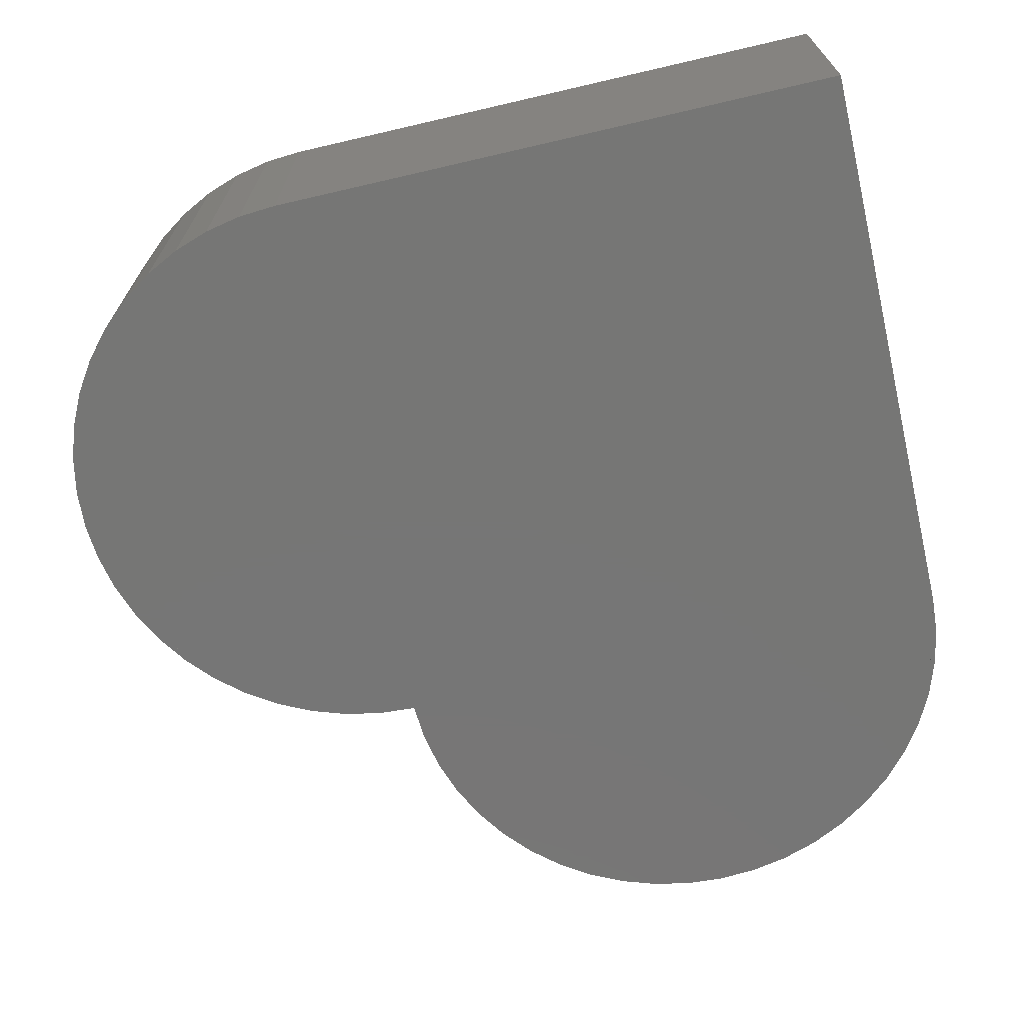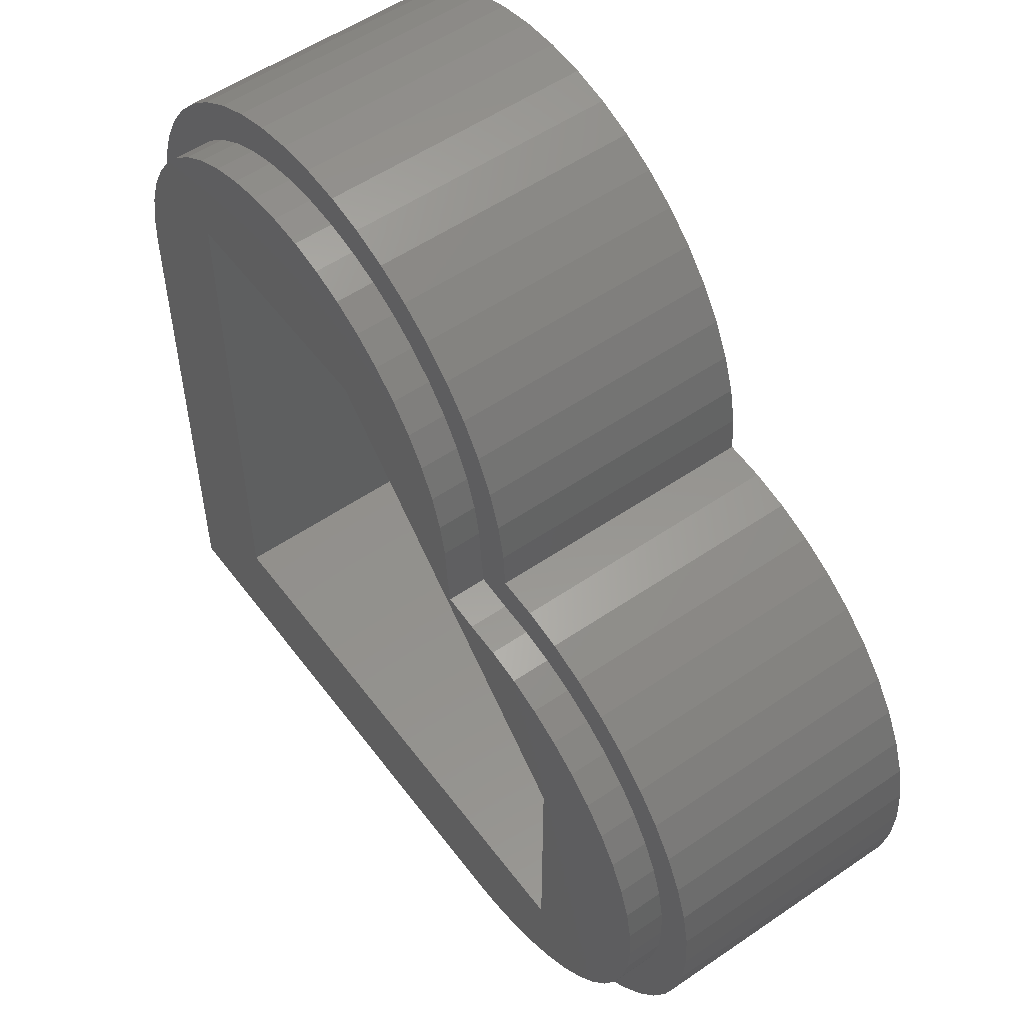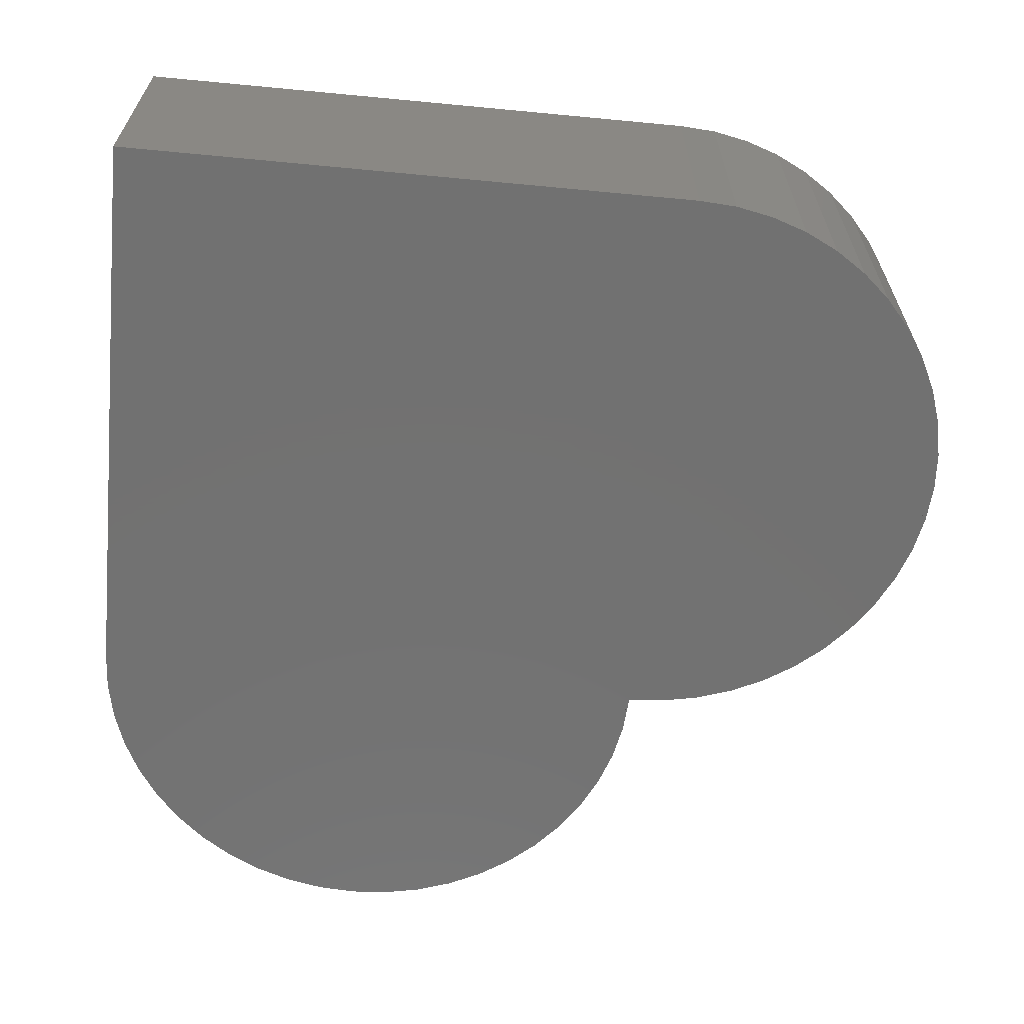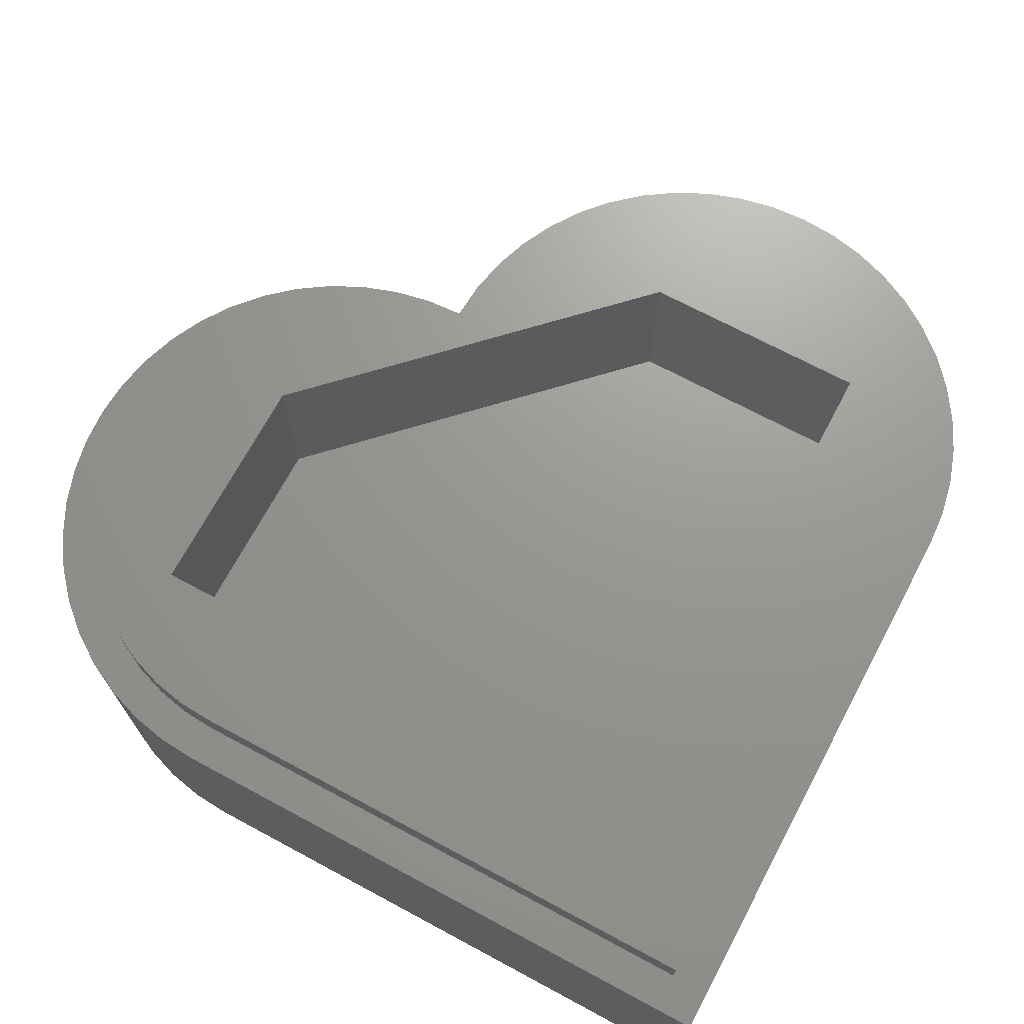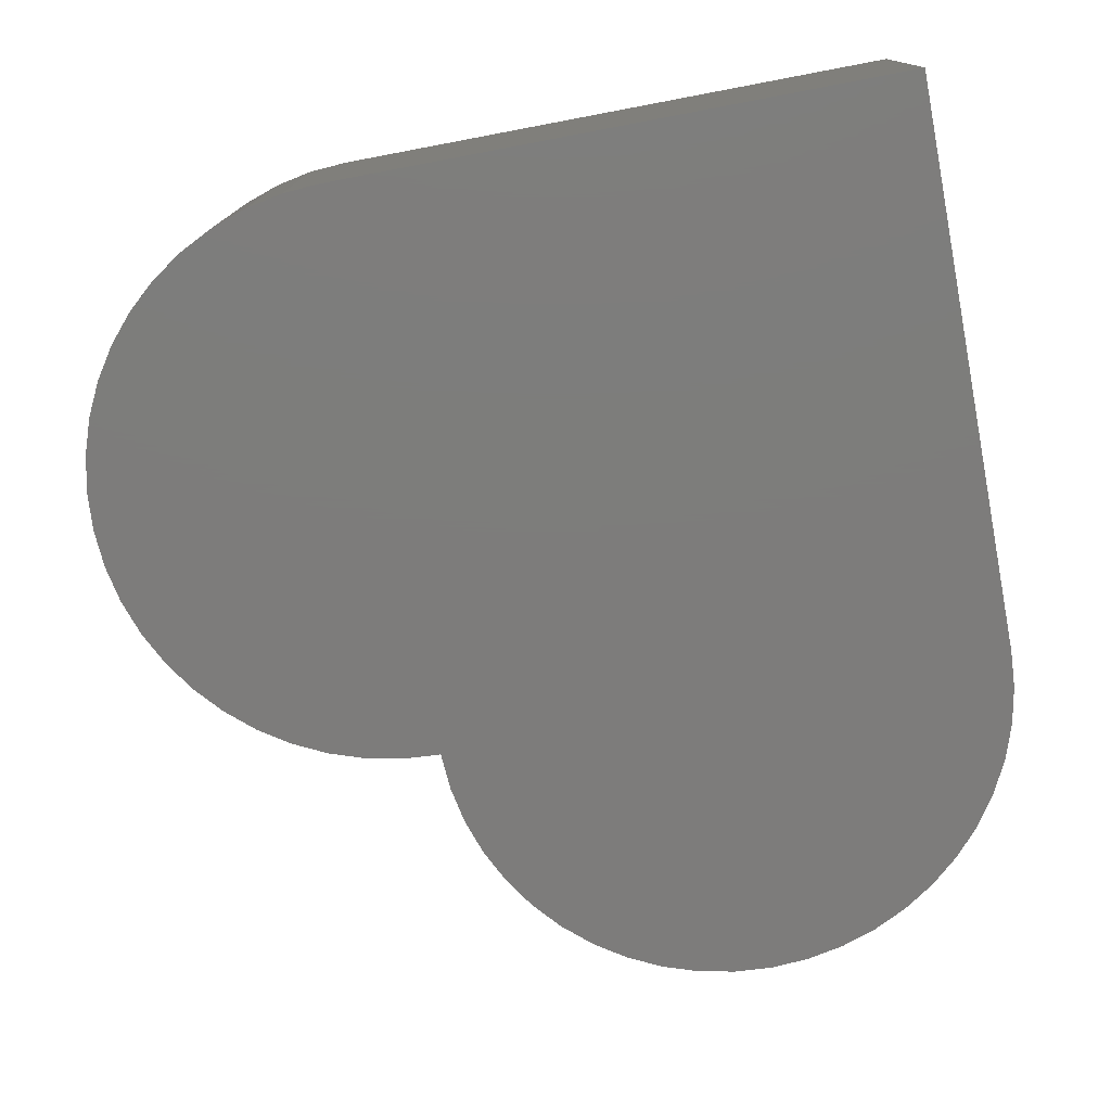
<metadata>
{"format":"stl","ext":"stl","renderer":"f3d","projection":"perspective","resolution":1024,"background":"white","views":[{"elev":-68.7,"azim":103.1,"up":"+Y"},{"elev":54.3,"azim":-126.0,"up":"+Z"},{"elev":-63.7,"azim":174.5,"up":"+Y"},{"elev":70.0,"azim":118.2,"up":"+Y"},{"elev":-76.2,"azim":100.7,"up":"+Y"}]}
</metadata>
<code>
# stl→obj: 274 verts, 424 faces
v -2.522 0 2.094
v -2.12 0 2.12
v -2.12 2.8 2.12
v -2.522 2.8 2.094
v -2.917 0 2.015
v -2.917 2.8 2.015
v -3.299 0 1.886
v -3.299 2.8 1.886
v -3.66 0 1.707
v -3.66 2.8 1.707
v -3.995 0 1.484
v -3.995 2.8 1.484
v -4.298 0 1.218
v -4.298 2.8 1.218
v -4.564 0 0.9151
v -4.564 2.8 0.9151
v -4.787 0 0.58
v -4.787 2.8 0.58
v -4.966 0 0.2187
v -4.966 2.8 0.2187
v -5.095 0 -0.1629
v -5.095 2.8 -0.1629
v -5.173 0 -0.5581
v -5.173 2.8 -0.5581
v -5.2 0 -0.96
v -5.2 2.8 -0.96
v -5.173 0 -1.362
v -5.173 2.8 -1.362
v -5.095 0 -1.757
v -5.095 2.8 -1.757
v -4.966 0 -2.139
v -4.966 2.8 -2.139
v -4.787 0 -2.5
v -4.787 2.8 -2.5
v -4.564 0 -2.835
v -4.564 2.8 -2.835
v -4.298 0 -3.138
v -4.298 2.8 -3.138
v -3.995 0 -3.404
v -3.995 2.8 -3.404
v -3.66 0 -3.627
v -3.66 2.8 -3.627
v -3.299 0 -3.806
v -3.299 2.8 -3.806
v -2.917 0 -3.935
v -2.917 2.8 -3.935
v -2.522 0 -4.013
v -2.522 2.8 -4.013
v -2.12 0 -4.04
v -2.12 2.8 -4.04
v 4.013 0 2.522
v 4.04 0 2.12
v 4.04 2.8 2.12
v 4.013 2.8 2.522
v 3.935 0 2.917
v 3.935 2.8 2.917
v 3.806 0 3.299
v 3.806 2.8 3.299
v 3.627 0 3.66
v 3.627 2.8 3.66
v 3.404 0 3.995
v 3.404 2.8 3.995
v 3.138 0 4.298
v 3.138 2.8 4.298
v 2.835 0 4.564
v 2.835 2.8 4.564
v 2.5 0 4.787
v 2.5 2.8 4.787
v 2.139 0 4.966
v 2.139 2.8 4.966
v 1.757 0 5.095
v 1.757 2.8 5.095
v 1.362 0 5.173
v 1.362 2.8 5.173
v 0.96 0 5.2
v 0.96 2.8 5.2
v 0.5581 0 5.173
v 0.5581 2.8 5.173
v 0.1629 0 5.095
v 0.1629 2.8 5.095
v -0.2187 0 4.966
v -0.2187 2.8 4.966
v -0.58 0 4.787
v -0.58 2.8 4.787
v -0.9151 0 4.564
v -0.9151 2.8 4.564
v -1.218 0 4.298
v -1.218 2.8 4.298
v -1.484 0 3.995
v -1.484 2.8 3.995
v -1.707 0 3.66
v -1.707 2.8 3.66
v -1.886 0 3.299
v -1.886 2.8 3.299
v -2.015 0 2.917
v -2.015 2.8 2.917
v -2.094 0 2.522
v -2.094 2.8 2.522
v -5.095 0 -0.1628
v -5.174 0 -0.558
v -4.563 0 0.915
v -2.522 0 -4.014
v -3.995 0 -3.403
v 1.362 0 5.174
v 2.835 0 4.563
v -1.483 0 3.995
v -0.5799 0 4.787
v -0.9149 0 4.564
v 4.04 0 -4.04
v 4.04 2.8 -4.04
v 3.64 3.2 -3.64
v 3.64 2.8 2.12
v 3.64 2.8 -3.64
v 3.64 3.2 2.12
v -2.12 2.8 -3.64
v -2.12 3.2 -3.64
v -0.0741 3.2 3.32
v 2.4 3.2 3.32
v 2.4 1.2 3.32
v -0.0741 1.2 3.32
v 2.4 1.2 -2.4
v 2.4 3.2 -2.4
v -3.32 1.2 -2.4
v -3.32 3.2 -2.4
v -3.32 1.2 0.0741
v -3.32 3.2 0.0741
v -2.47 2.8 1.697
v -2.12 2.8 1.72
v -2.12 3.2 1.72
v -2.47 3.2 1.697
v -2.814 2.8 1.629
v -2.814 3.2 1.629
v -3.146 2.8 1.516
v -3.146 3.2 1.516
v -3.46 2.8 1.361
v -3.46 3.2 1.361
v -3.752 2.8 1.166
v -3.752 3.2 1.166
v -4.015 2.8 0.935
v -4.015 3.2 0.935
v -4.246 2.8 0.6716
v -4.246 3.2 0.6716
v -4.441 2.8 0.38
v -4.441 3.2 0.38
v -4.596 2.8 0.0656
v -4.596 3.2 0.0656
v -4.709 2.8 -0.2664
v -4.709 3.2 -0.2664
v -4.777 2.8 -0.6103
v -4.777 3.2 -0.6103
v -4.8 2.8 -0.96
v -4.8 3.2 -0.96
v -4.777 2.8 -1.31
v -4.777 3.2 -1.31
v -4.709 2.8 -1.654
v -4.709 3.2 -1.654
v -4.596 2.8 -1.986
v -4.596 3.2 -1.986
v -4.441 2.8 -2.3
v -4.441 3.2 -2.3
v -4.246 2.8 -2.592
v -4.246 3.2 -2.592
v -4.015 2.8 -2.855
v -4.015 3.2 -2.855
v -3.752 2.8 -3.086
v -3.752 3.2 -3.086
v -3.46 2.8 -3.281
v -3.46 3.2 -3.281
v -3.146 2.8 -3.436
v -3.146 3.2 -3.436
v -2.814 2.8 -3.549
v -2.814 3.2 -3.549
v -2.47 2.8 -3.617
v -2.47 3.2 -3.617
v 3.617 2.8 2.47
v 3.617 3.2 2.47
v 3.549 2.8 2.814
v 3.549 3.2 2.814
v 3.436 2.8 3.146
v 3.436 3.2 3.146
v 3.281 2.8 3.46
v 3.281 3.2 3.46
v 3.086 2.8 3.752
v 3.086 3.2 3.752
v 2.855 2.8 4.015
v 2.855 3.2 4.015
v 2.592 2.8 4.246
v 2.592 3.2 4.246
v 2.3 2.8 4.441
v 2.3 3.2 4.441
v 1.986 2.8 4.596
v 1.986 3.2 4.596
v 1.654 2.8 4.709
v 1.654 3.2 4.709
v 1.31 2.8 4.777
v 1.31 3.2 4.777
v 0.96 2.8 4.8
v 0.96 3.2 4.8
v 0.6103 2.8 4.777
v 0.6103 3.2 4.777
v 0.2664 2.8 4.709
v 0.2664 3.2 4.709
v -0.0656 2.8 4.596
v -0.0656 3.2 4.596
v -0.38 2.8 4.441
v -0.38 3.2 4.441
v -0.6716 2.8 4.246
v -0.6716 3.2 4.246
v -0.935 2.8 4.015
v -0.935 3.2 4.015
v -1.166 2.8 3.752
v -1.166 3.2 3.752
v -1.361 2.8 3.46
v -1.361 3.2 3.46
v -1.516 2.8 3.146
v -1.516 3.2 3.146
v -1.629 2.8 2.814
v -1.629 3.2 2.814
v -1.697 2.8 2.47
v -1.697 3.2 2.47
v -1.72 2.8 2.12
v -1.72 3.2 2.12
v -2.12 2.8 -3.6
v 3.6 2.8 2.12
v -1.76 3.2 1.76
v -1.76 2.8 1.76
v -2.465 2.8 1.657
v -2.12 2.8 1.68
v -2.803 2.8 1.59
v -3.13 2.8 1.479
v -3.44 2.8 1.326
v -3.727 2.8 1.135
v -3.987 2.8 0.9067
v -4.215 2.8 0.6472
v -4.406 2.8 0.36
v -4.559 2.8 0.0503
v -4.67 2.8 -0.2768
v -4.737 2.8 -0.6155
v -4.76 2.8 -0.96
v -4.737 2.8 -1.304
v -4.67 2.8 -1.643
v -4.559 2.8 -1.97
v -4.406 2.8 -2.28
v -4.215 2.8 -2.567
v -3.987 2.8 -2.827
v -3.727 2.8 -3.055
v -3.44 2.8 -3.246
v -3.13 2.8 -3.399
v -2.803 2.8 -3.51
v -2.465 2.8 -3.577
v 3.577 2.8 2.465
v 3.51 2.8 2.803
v 3.399 2.8 3.13
v 3.246 2.8 3.44
v 3.055 2.8 3.727
v 2.827 2.8 3.987
v 2.567 2.8 4.215
v 2.28 2.8 4.406
v 1.97 2.8 4.559
v 1.643 2.8 4.67
v 1.304 2.8 4.737
v 0.96 2.8 4.76
v 0.6155 2.8 4.737
v 0.2768 2.8 4.67
v -0.0503 2.8 4.559
v -0.36 2.8 4.406
v -0.6472 2.8 4.215
v -0.9067 2.8 3.987
v -1.135 2.8 3.727
v -1.326 2.8 3.44
v -1.479 2.8 3.13
v -1.59 2.8 2.803
v -1.657 2.8 2.465
v -1.68 2.8 2.12
f 1 2 3
f 3 4 1
f 5 1 4
f 4 6 5
f 7 5 6
f 6 8 7
f 9 7 8
f 8 10 9
f 11 9 10
f 10 12 11
f 13 11 12
f 12 14 13
f 15 13 14
f 14 16 15
f 17 15 16
f 16 18 17
f 19 17 18
f 18 20 19
f 21 19 20
f 20 22 21
f 23 21 22
f 22 24 23
f 25 23 24
f 24 26 25
f 27 25 26
f 26 28 27
f 29 27 28
f 28 30 29
f 31 29 30
f 30 32 31
f 33 31 32
f 32 34 33
f 35 33 34
f 34 36 35
f 37 35 36
f 36 38 37
f 39 37 38
f 38 40 39
f 41 39 40
f 40 42 41
f 43 41 42
f 42 44 43
f 45 43 44
f 44 46 45
f 47 45 46
f 46 48 47
f 49 47 48
f 48 50 49
f 51 52 53
f 53 54 51
f 55 51 54
f 54 56 55
f 57 55 56
f 56 58 57
f 59 57 58
f 58 60 59
f 61 59 60
f 60 62 61
f 63 61 62
f 62 64 63
f 65 63 64
f 64 66 65
f 67 65 66
f 66 68 67
f 69 67 68
f 68 70 69
f 71 69 70
f 70 72 71
f 73 71 72
f 72 74 73
f 75 73 74
f 74 76 75
f 77 75 76
f 76 78 77
f 79 77 78
f 78 80 79
f 81 79 80
f 80 82 81
f 83 81 82
f 82 84 83
f 85 83 84
f 84 86 85
f 87 85 86
f 86 88 87
f 89 87 88
f 88 90 89
f 91 89 90
f 90 92 91
f 93 91 92
f 92 94 93
f 95 93 94
f 94 96 95
f 97 95 96
f 96 98 97
f 2 97 98
f 98 3 2
f 2 1 5
f 5 7 2
f 19 99 100
f 100 25 19
f 13 101 17
f 17 19 13
f 7 9 11
f 11 13 7
f 25 27 29
f 29 31 25
f 43 45 102
f 102 49 43
f 37 103 41
f 41 43 37
f 31 33 35
f 35 37 31
f 52 51 55
f 55 57 52
f 69 71 104
f 104 75 69
f 63 105 67
f 67 69 63
f 57 59 61
f 61 63 57
f 75 77 79
f 79 81 75
f 93 95 97
f 97 2 93
f 87 106 91
f 91 93 87
f 81 107 108
f 108 87 81
f 109 50 110
f 50 109 49
f 53 109 110
f 109 53 52
f 111 112 113
f 112 111 114
f 115 111 113
f 111 115 116
f 117 118 119
f 119 120 117
f 121 119 118
f 118 122 121
f 123 121 122
f 122 124 123
f 125 123 124
f 124 126 125
f 117 120 125
f 125 126 117
f 127 128 129
f 129 130 127
f 131 127 130
f 130 132 131
f 133 131 132
f 132 134 133
f 135 133 134
f 134 136 135
f 137 135 136
f 136 138 137
f 139 137 138
f 138 140 139
f 141 139 140
f 140 142 141
f 143 141 142
f 142 144 143
f 145 143 144
f 144 146 145
f 147 145 146
f 146 148 147
f 149 147 148
f 148 150 149
f 151 149 150
f 150 152 151
f 153 151 152
f 152 154 153
f 155 153 154
f 154 156 155
f 157 155 156
f 156 158 157
f 159 157 158
f 158 160 159
f 161 159 160
f 160 162 161
f 163 161 162
f 162 164 163
f 165 163 164
f 164 166 165
f 167 165 166
f 166 168 167
f 169 167 168
f 168 170 169
f 171 169 170
f 170 172 171
f 173 171 172
f 172 174 173
f 115 173 174
f 174 116 115
f 175 112 114
f 114 176 175
f 177 175 176
f 176 178 177
f 179 177 178
f 178 180 179
f 181 179 180
f 180 182 181
f 183 181 182
f 182 184 183
f 185 183 184
f 184 186 185
f 187 185 186
f 186 188 187
f 189 187 188
f 188 190 189
f 191 189 190
f 190 192 191
f 193 191 192
f 192 194 193
f 195 193 194
f 194 196 195
f 197 195 196
f 196 198 197
f 199 197 198
f 198 200 199
f 201 199 200
f 200 202 201
f 203 201 202
f 202 204 203
f 205 203 204
f 204 206 205
f 207 205 206
f 206 208 207
f 209 207 208
f 208 210 209
f 211 209 210
f 210 212 211
f 213 211 212
f 212 214 213
f 215 213 214
f 214 216 215
f 217 215 216
f 216 218 217
f 219 217 218
f 218 220 219
f 221 219 220
f 220 222 221
f 125 120 119
f 119 123 125
f 119 121 123
f 113 110 50
f 50 223 113
f 53 110 113
f 113 224 53
f 118 114 111
f 111 122 118
f 124 122 111
f 111 116 124
f 225 129 128
f 128 226 225
f 225 226 221
f 221 222 225
f 225 117 126
f 3 227 4
f 227 3 228
f 4 229 6
f 229 4 227
f 6 230 8
f 230 6 229
f 8 231 10
f 231 8 230
f 10 232 12
f 232 10 231
f 12 233 14
f 233 12 232
f 14 234 16
f 234 14 233
f 16 235 18
f 235 16 234
f 18 236 20
f 236 18 235
f 20 237 22
f 237 20 236
f 22 238 24
f 238 22 237
f 24 239 26
f 239 24 238
f 26 240 28
f 240 26 239
f 28 241 30
f 241 28 240
f 30 242 32
f 242 30 241
f 32 243 34
f 243 32 242
f 34 244 36
f 244 34 243
f 36 245 38
f 245 36 244
f 38 246 40
f 246 38 245
f 40 247 42
f 247 40 246
f 42 248 44
f 248 42 247
f 44 249 46
f 249 44 248
f 46 250 48
f 250 46 249
f 48 223 50
f 223 48 250
f 53 251 54
f 251 53 224
f 54 252 56
f 252 54 251
f 56 253 58
f 253 56 252
f 58 254 60
f 254 58 253
f 60 255 62
f 255 60 254
f 62 256 64
f 256 62 255
f 64 257 66
f 257 64 256
f 66 258 68
f 258 66 257
f 68 259 70
f 259 68 258
f 70 260 72
f 260 70 259
f 72 261 74
f 261 72 260
f 74 262 76
f 262 74 261
f 76 263 78
f 263 76 262
f 78 264 80
f 264 78 263
f 80 265 82
f 265 80 264
f 82 266 84
f 266 82 265
f 84 267 86
f 267 84 266
f 86 268 88
f 268 86 267
f 88 269 90
f 269 88 268
f 90 270 92
f 270 90 269
f 92 271 94
f 271 92 270
f 94 272 96
f 272 94 271
f 96 273 98
f 273 96 272
f 98 274 3
f 274 98 273
f 3 274 226
f 226 228 3
f 152 130 129
f 130 152 150
f 150 132 130
f 132 150 148
f 148 134 132
f 134 148 146
f 146 136 134
f 136 146 144
f 144 138 136
f 138 144 142
f 142 140 138
f 152 116 174
f 174 154 152
f 154 174 172
f 172 156 154
f 156 172 170
f 170 158 156
f 158 170 168
f 168 160 158
f 160 168 166
f 166 162 160
f 162 166 164
f 129 225 126
f 126 152 129
f 152 126 124
f 152 124 116
f 198 222 220
f 220 200 198
f 200 220 218
f 218 202 200
f 202 218 216
f 216 204 202
f 204 216 214
f 214 206 204
f 206 214 212
f 212 208 206
f 208 212 210
f 198 176 114
f 176 198 196
f 196 178 176
f 178 196 194
f 194 180 178
f 180 194 192
f 192 182 180
f 182 192 190
f 190 184 182
f 184 190 188
f 188 186 184
f 117 225 222
f 222 198 117
f 117 198 118
f 118 198 114
f 2 49 109
f 109 52 2
f 7 13 19
f 19 2 7
f 43 49 31
f 31 37 43
f 2 19 31
f 31 49 2
f 25 31 19
f 57 63 69
f 69 52 57
f 93 2 81
f 81 87 93
f 52 69 81
f 81 2 52
f 75 81 69

</code>
